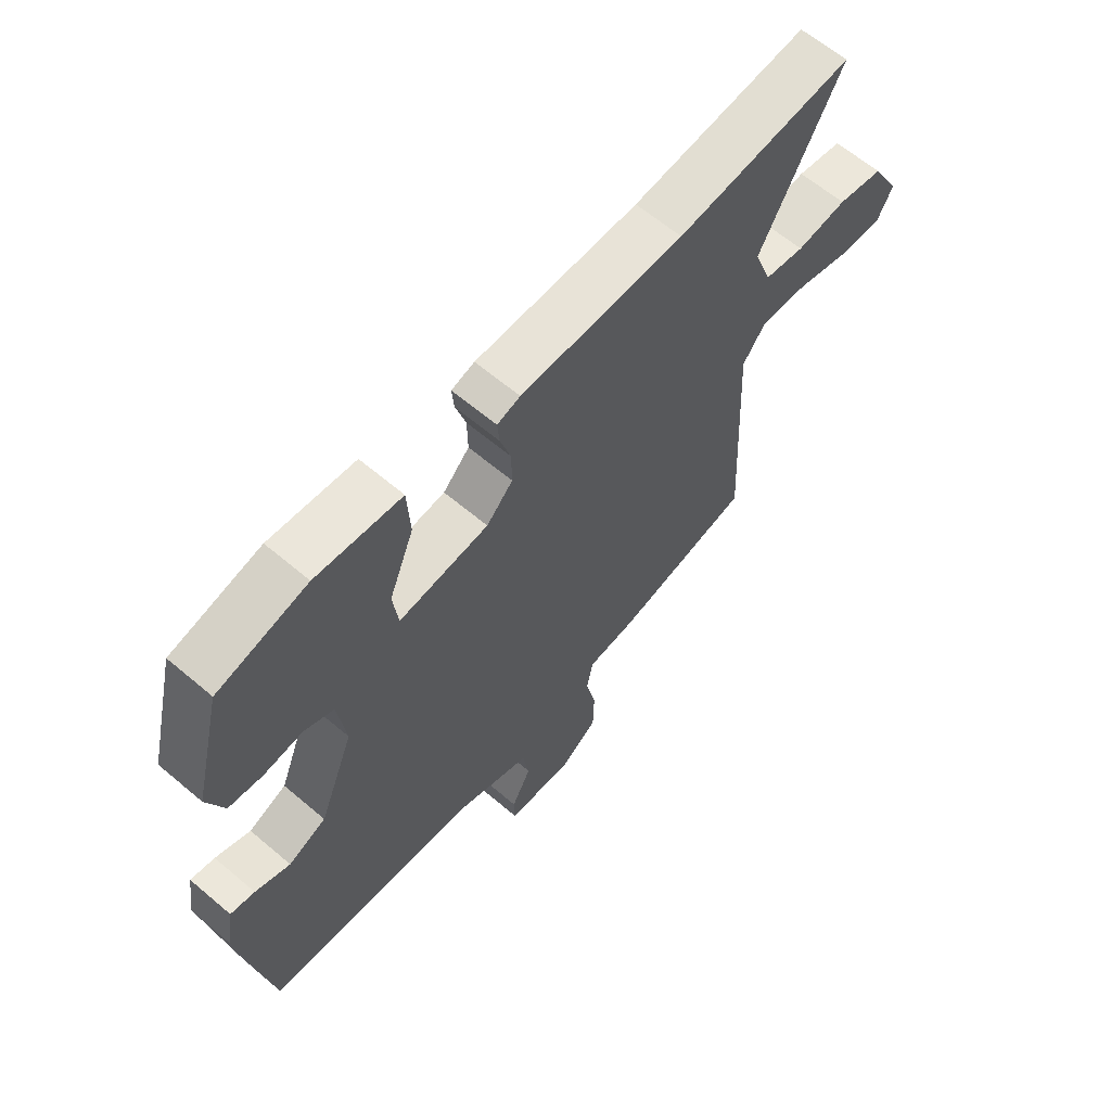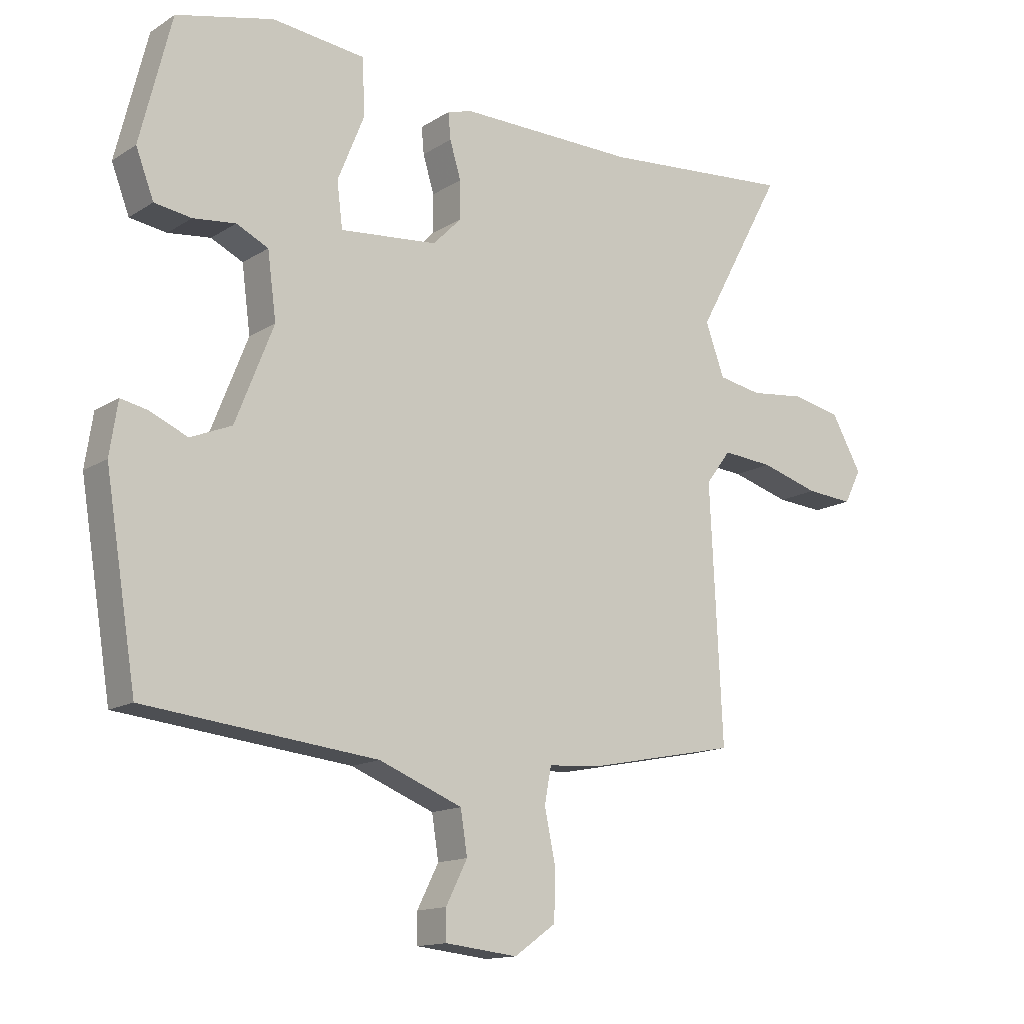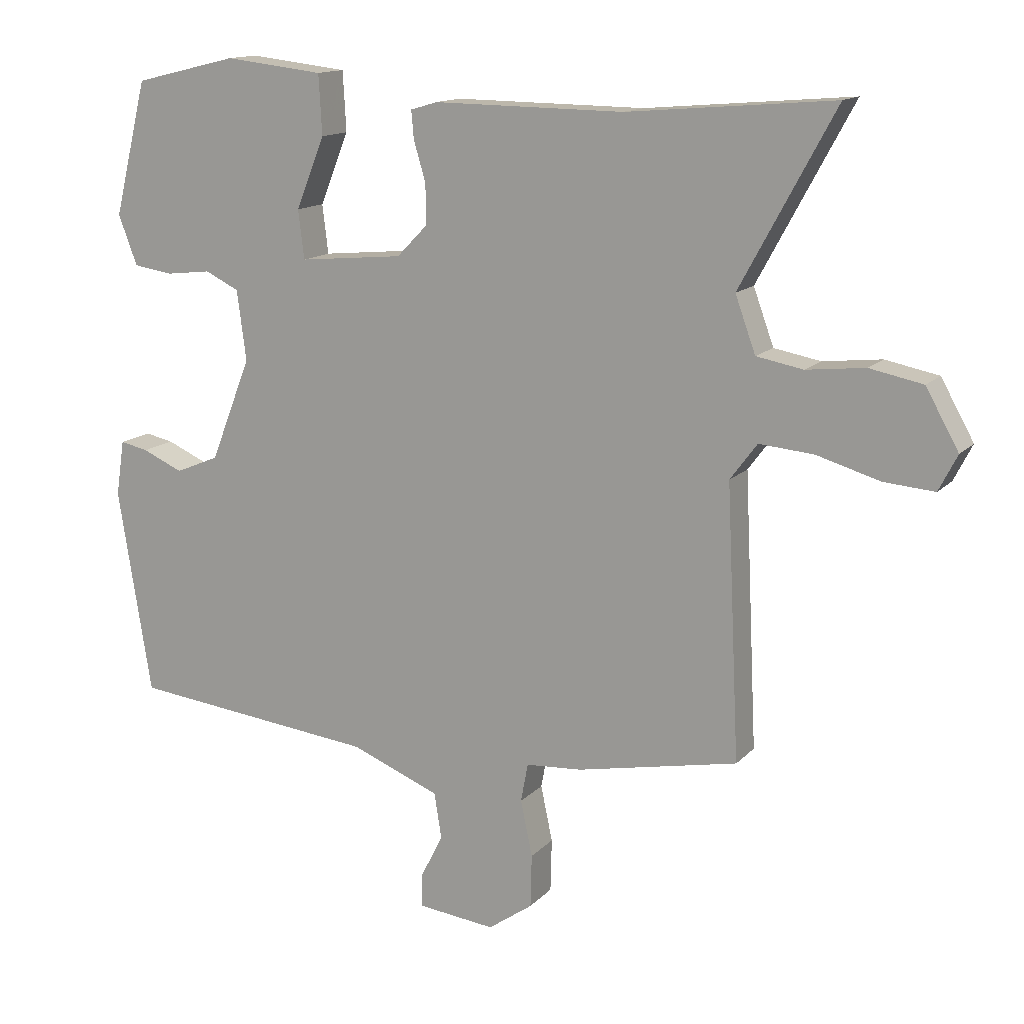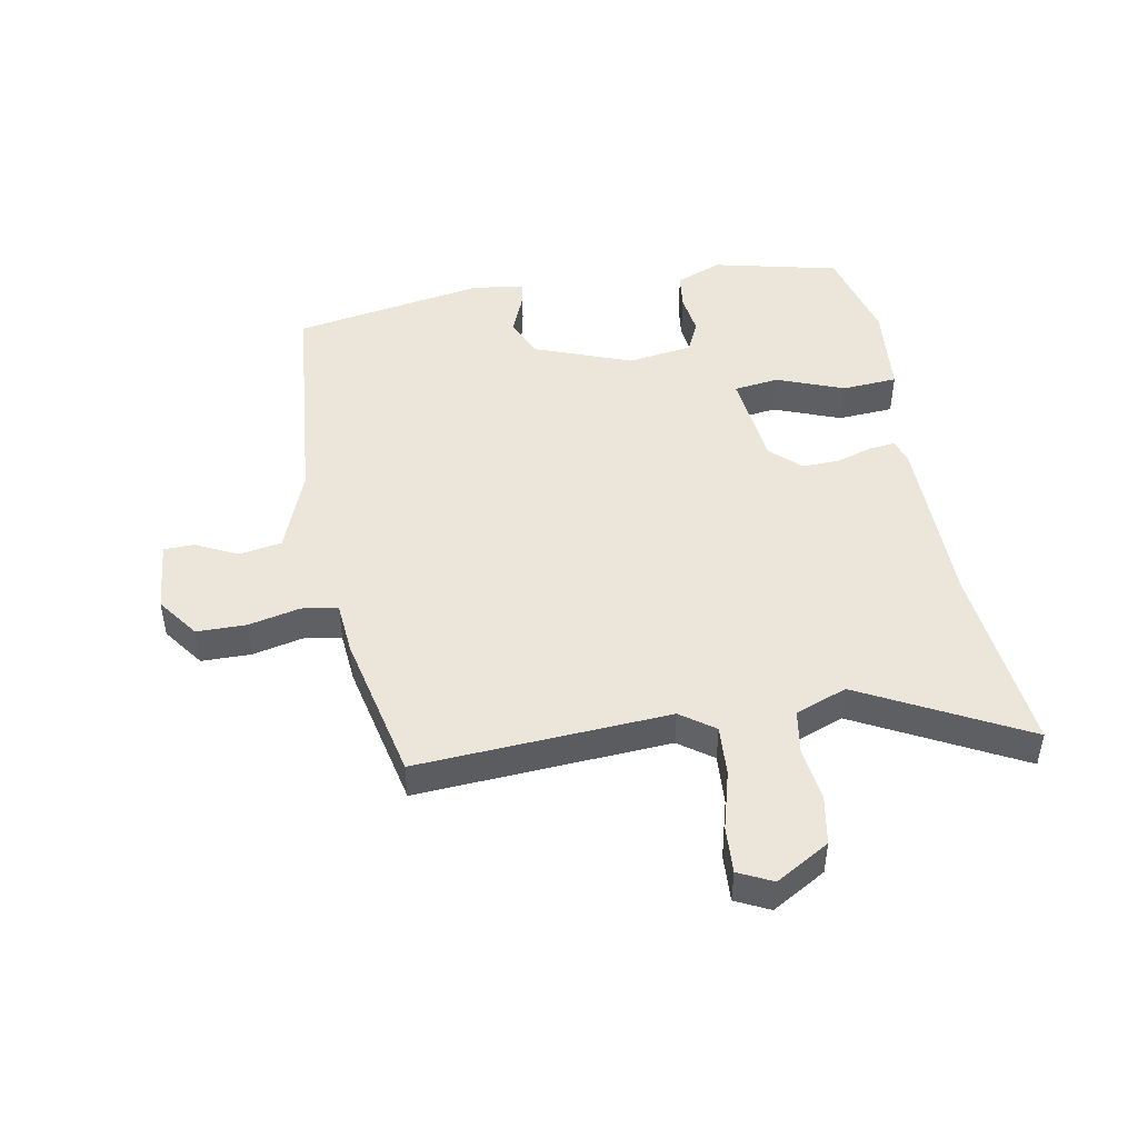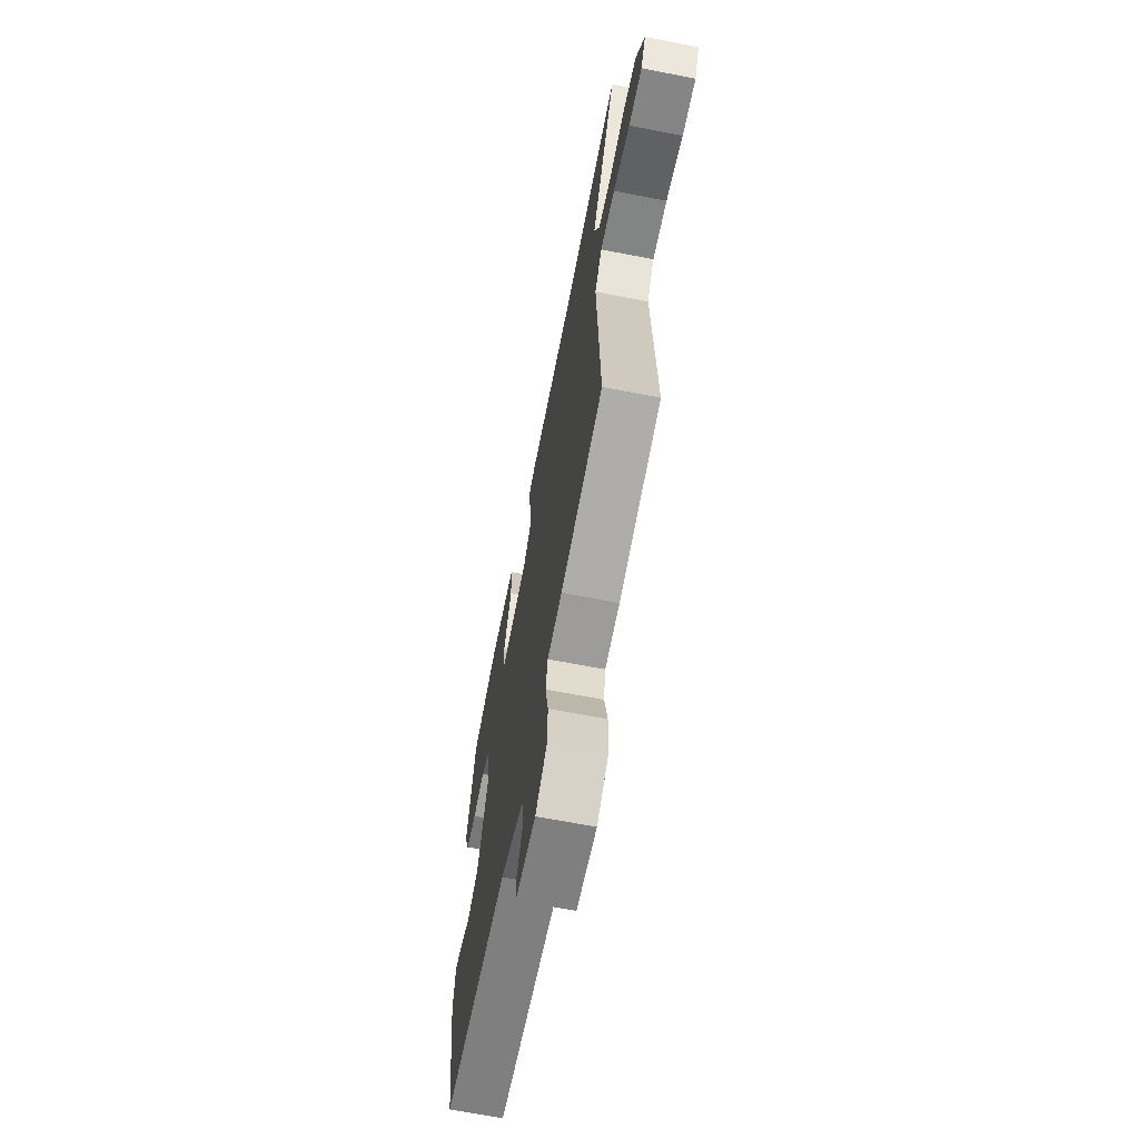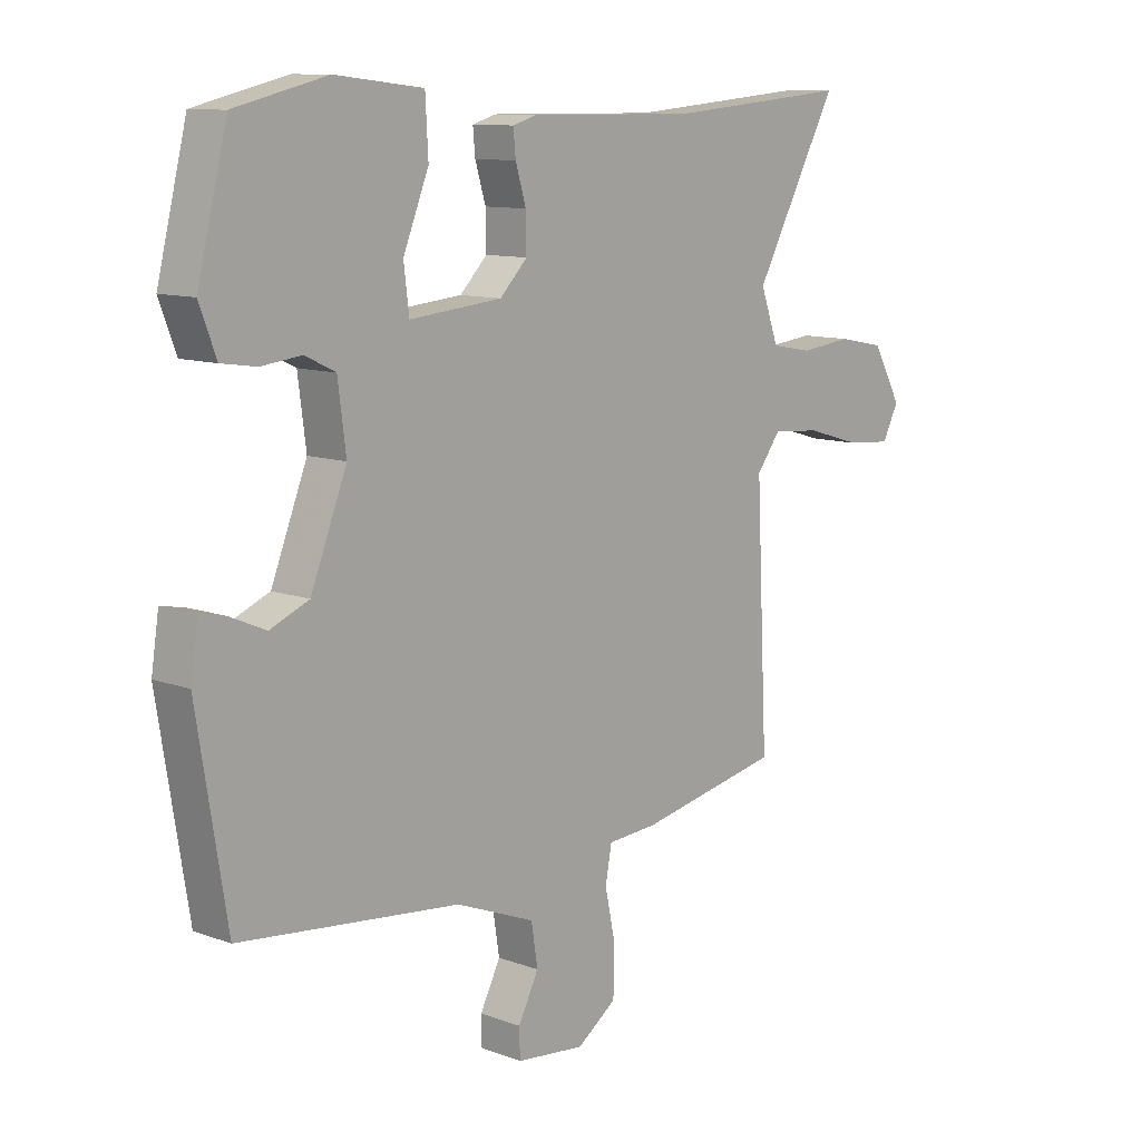
<metadata>
{"format":"obj","ext":"obj","renderer":"f3d","projection":"perspective","resolution":1024,"background":"white","views":[{"elev":62.9,"azim":130.6,"up":"+Z"},{"elev":-14.1,"azim":143.5,"up":"+Z"},{"elev":14.0,"azim":-153.6,"up":"+Z"},{"elev":47.0,"azim":-101.3,"up":"+Y"},{"elev":-66.1,"azim":-101.1,"up":"+Z"},{"elev":10.7,"azim":132.3,"up":"+Z"}]}
</metadata>
<code>
v -0.513 0.07 -0.429
v -0.493 0.07 -0.015
v -0.534 0.07 0.04
v -0.617 0.07 0.033
v -0.713 0.07 0.005
v -0.79 0.07 -0.001
v -0.818 0.07 0.054
v -0.768 0.07 0.143
v -0.687 0.07 0.159
v -0.598 0.07 0.149
v -0.527 0.07 0.162
v -0.496 0.07 0.247
v -0.64 0.07 0.512
v -0.326 0.07 0.485
v -0.036 0.07 0.488
v 0.005 0.07 0.476
v 0.001 0.07 0.433
v -0.017 0.07 0.373
v -0.018 0.07 0.312
v 0.029 0.07 0.264
v 0.188 0.07 0.249
v 0.197 0.07 0.323
v 0.153 0.07 0.432
v 0.158 0.07 0.523
v 0.309 0.07 0.54
v 0.467 0.07 0.502
v 0.518 0.07 0.297
v 0.489 0.07 0.221
v 0.429 0.07 0.212
v 0.36 0.07 0.22
v 0.308 0.07 0.195
v 0.294 0.07 0.088
v 0.356 0.07 -0.069
v 0.423 0.07 -0.097
v 0.485 0.07 -0.07
v 0.528 0.07 -0.061
v 0.541 0.07 -0.146
v 0.49 0.07 -0.461
v 0.112 0.07 -0.502
v -0.024 0.07 -0.556
v -0.035 0.07 -0.626
v 0 0.07 -0.695
v -0.001 0.07 -0.744
v -0.119 0.07 -0.757
v -0.187 0.07 -0.709
v -0.189 0.07 -0.628
v -0.171 0.07 -0.543
v -0.182 0.07 -0.484
v -0.268 0.07 -0.478
v -0.513 0 -0.429
v -0.493 0 -0.015
v -0.534 0 0.04
v -0.617 0 0.033
v -0.713 0 0.005
v -0.79 0 -0.001
v -0.818 0 0.054
v -0.768 0 0.143
v -0.687 0 0.159
v -0.598 0 0.149
v -0.527 0 0.162
v -0.496 0 0.247
v -0.64 0 0.512
v -0.326 0 0.485
v -0.036 0 0.488
v 0.005 0 0.476
v 0.001 0 0.433
v -0.017 0 0.373
v -0.018 0 0.312
v 0.029 0 0.264
v 0.188 0 0.249
v 0.197 0 0.323
v 0.153 0 0.432
v 0.158 0 0.523
v 0.309 0 0.54
v 0.467 0 0.502
v 0.518 0 0.297
v 0.489 0 0.221
v 0.429 0 0.212
v 0.36 0 0.22
v 0.308 0 0.195
v 0.294 0 0.088
v 0.356 0 -0.069
v 0.423 0 -0.097
v 0.485 0 -0.07
v 0.528 0 -0.061
v 0.541 0 -0.146
v 0.49 0 -0.461
v 0.112 0 -0.502
v -0.024 0 -0.556
v -0.035 0 -0.626
v 0 0 -0.695
v -0.001 0 -0.744
v -0.119 0 -0.757
v -0.187 0 -0.709
v -0.189 0 -0.628
v -0.171 0 -0.543
v -0.182 0 -0.484
v -0.268 0 -0.478
f 48 49 1 2
f 45 46 47
f 44 45 47
f 43 44 47
f 42 43 47
f 41 42 47
f 40 41 47 48
f 39 40 48 2
f 37 38 39
f 36 37 39
f 35 36 39
f 34 35 39
f 39 2 3
f 34 39 3
f 33 34 3
f 28 29 30
f 27 28 30
f 26 27 30
f 25 26 30
f 24 25 30
f 23 24 30
f 22 23 30
f 21 22 30 31
f 20 21 31 32
f 16 17 18
f 15 16 18
f 14 15 18
f 14 18 19
f 13 14 19
f 12 13 19
f 11 12 19 20
f 8 9 10
f 7 8 10
f 6 7 10
f 5 6 10
f 4 5 10
f 3 4 10 11
f 20 32 33
f 11 20 33
f 3 11 33
f 51 50 98 97
f 96 95 94
f 96 94 93
f 96 93 92
f 96 92 91
f 96 91 90
f 97 96 90 89
f 51 97 89 88
f 88 87 86
f 88 86 85
f 88 85 84
f 88 84 83
f 52 51 88
f 52 88 83
f 52 83 82
f 79 78 77
f 79 77 76
f 79 76 75
f 79 75 74
f 79 74 73
f 79 73 72
f 79 72 71
f 80 79 71 70
f 81 80 70 69
f 67 66 65
f 67 65 64
f 67 64 63
f 68 67 63
f 68 63 62
f 68 62 61
f 69 68 61 60
f 59 58 57
f 59 57 56
f 59 56 55
f 59 55 54
f 59 54 53
f 60 59 53 52
f 82 81 69
f 82 69 60
f 82 60 52
f 1 50 51 2
f 2 51 52 3
f 3 52 53 4
f 4 53 54 5
f 5 54 55 6
f 6 55 56 7
f 7 56 57 8
f 8 57 58 9
f 9 58 59 10
f 10 59 60 11
f 11 60 61 12
f 12 61 62 13
f 13 62 63 14
f 14 63 64 15
f 15 64 65 16
f 16 65 66 17
f 17 66 67 18
f 18 67 68 19
f 19 68 69 20
f 20 69 70 21
f 21 70 71 22
f 22 71 72 23
f 23 72 73 24
f 24 73 74 25
f 25 74 75 26
f 26 75 76 27
f 27 76 77 28
f 28 77 78 29
f 29 78 79 30
f 30 79 80 31
f 31 80 81 32
f 32 81 82 33
f 33 82 83 34
f 34 83 84 35
f 35 84 85 36
f 36 85 86 37
f 37 86 87 38
f 38 87 88 39
f 39 88 89 40
f 40 89 90 41
f 41 90 91 42
f 42 91 92 43
f 43 92 93 44
f 44 93 94 45
f 45 94 95 46
f 46 95 96 47
f 47 96 97 48
f 48 97 98 49
f 49 98 50 1

</code>
